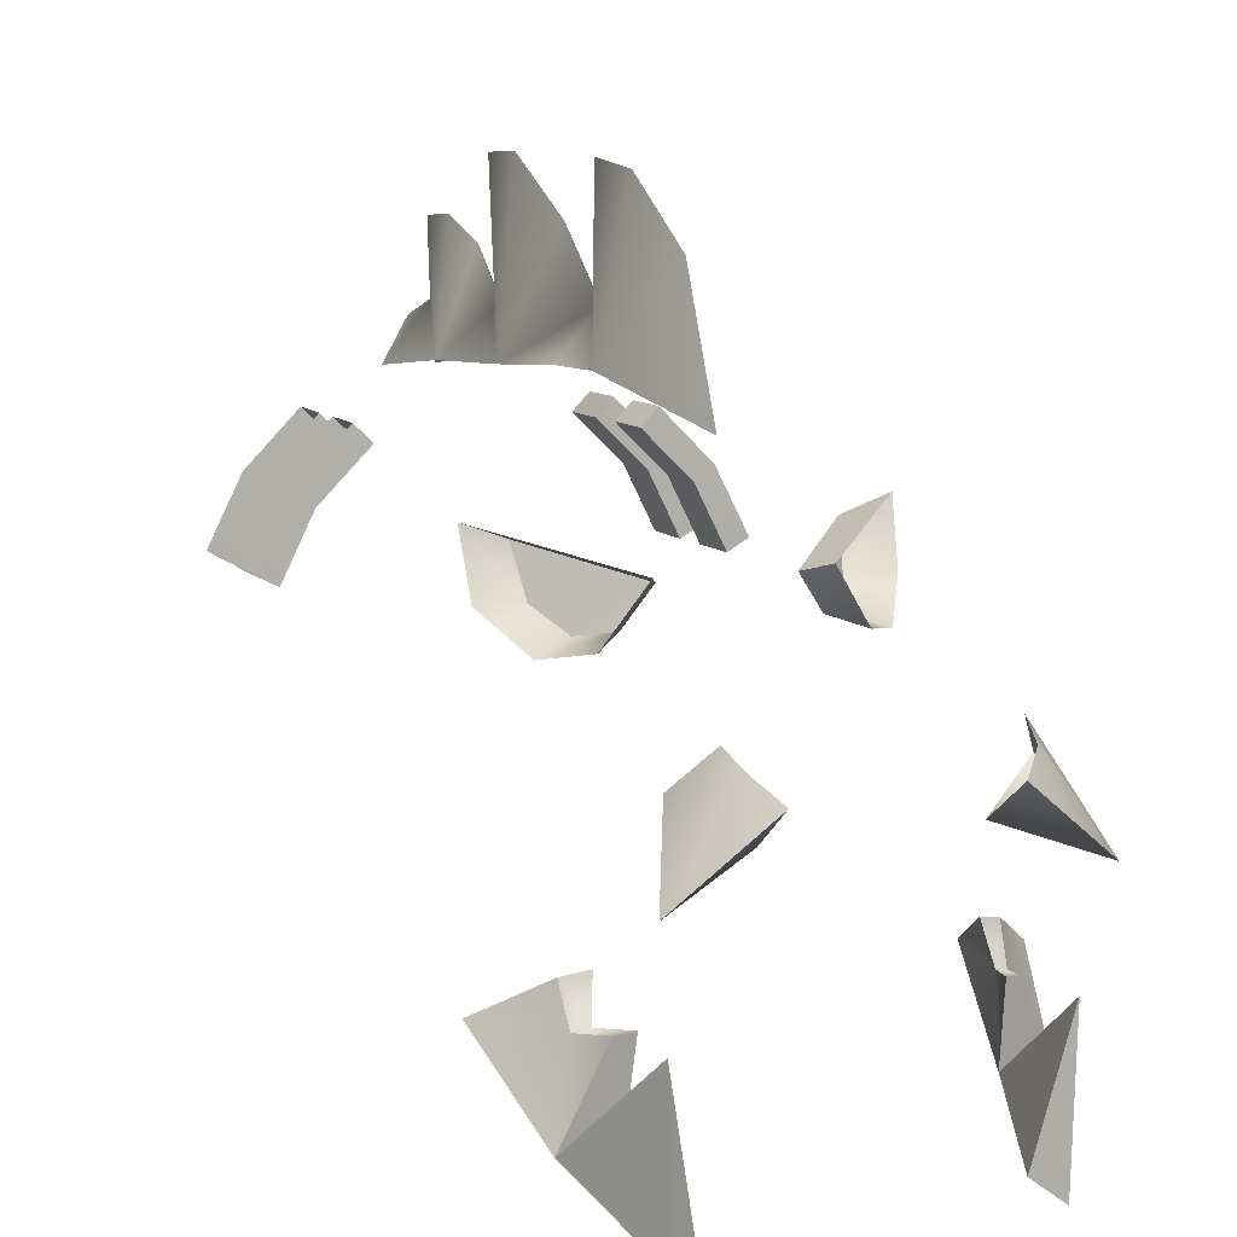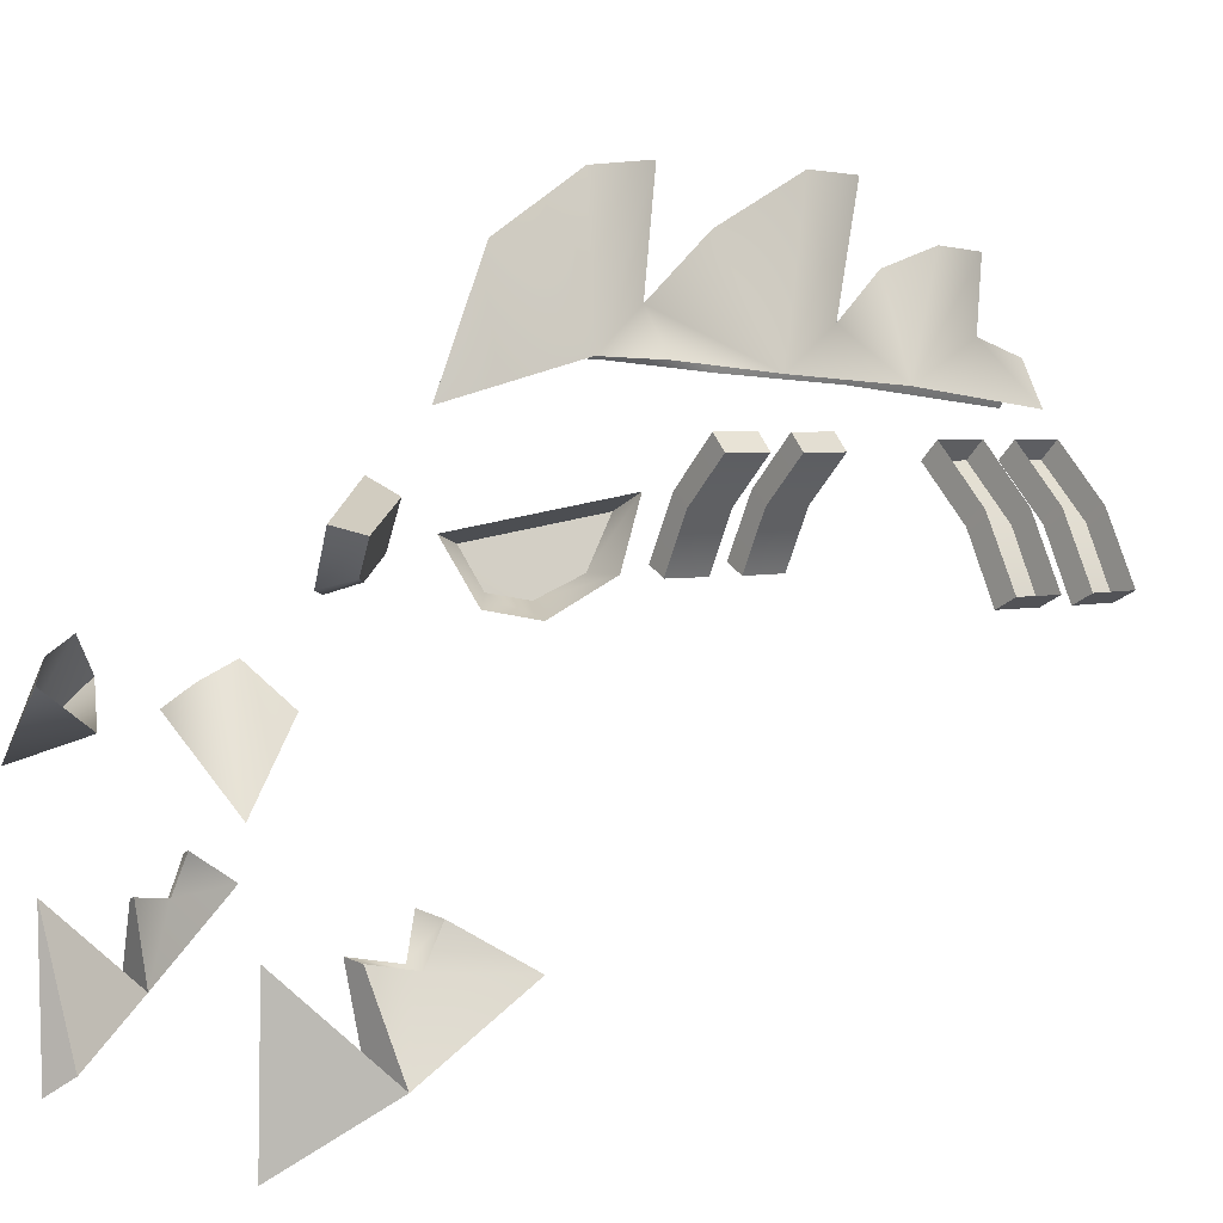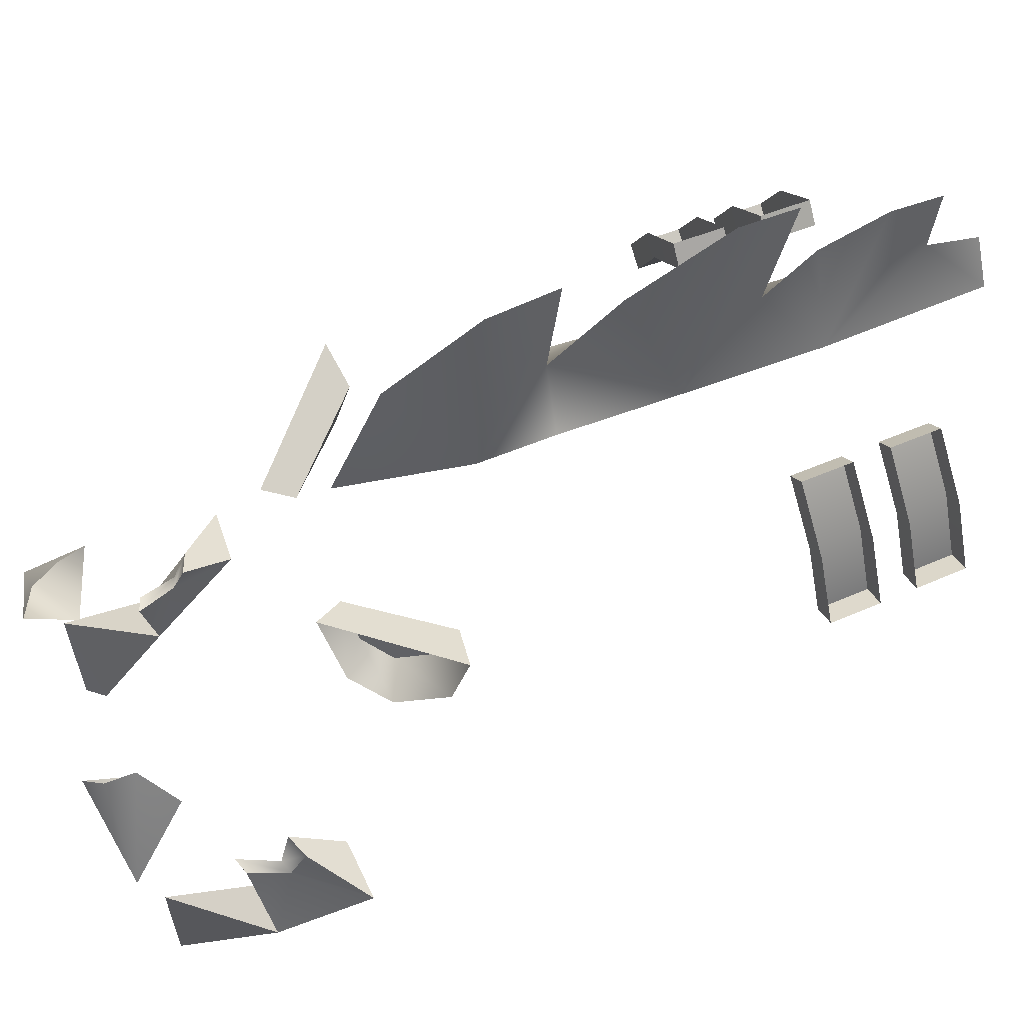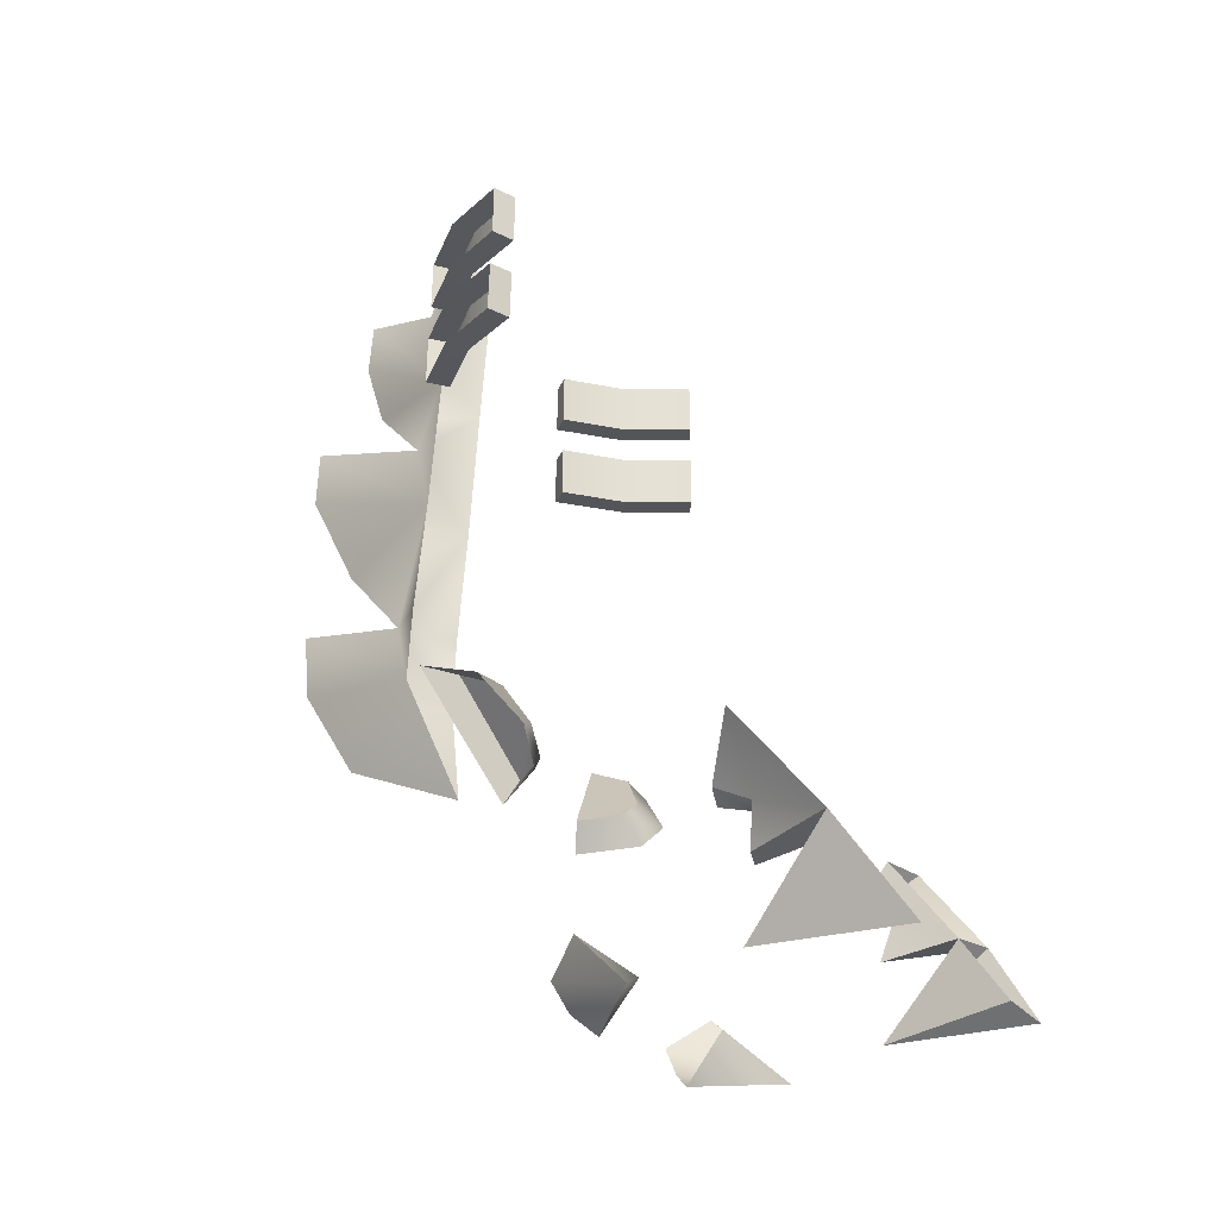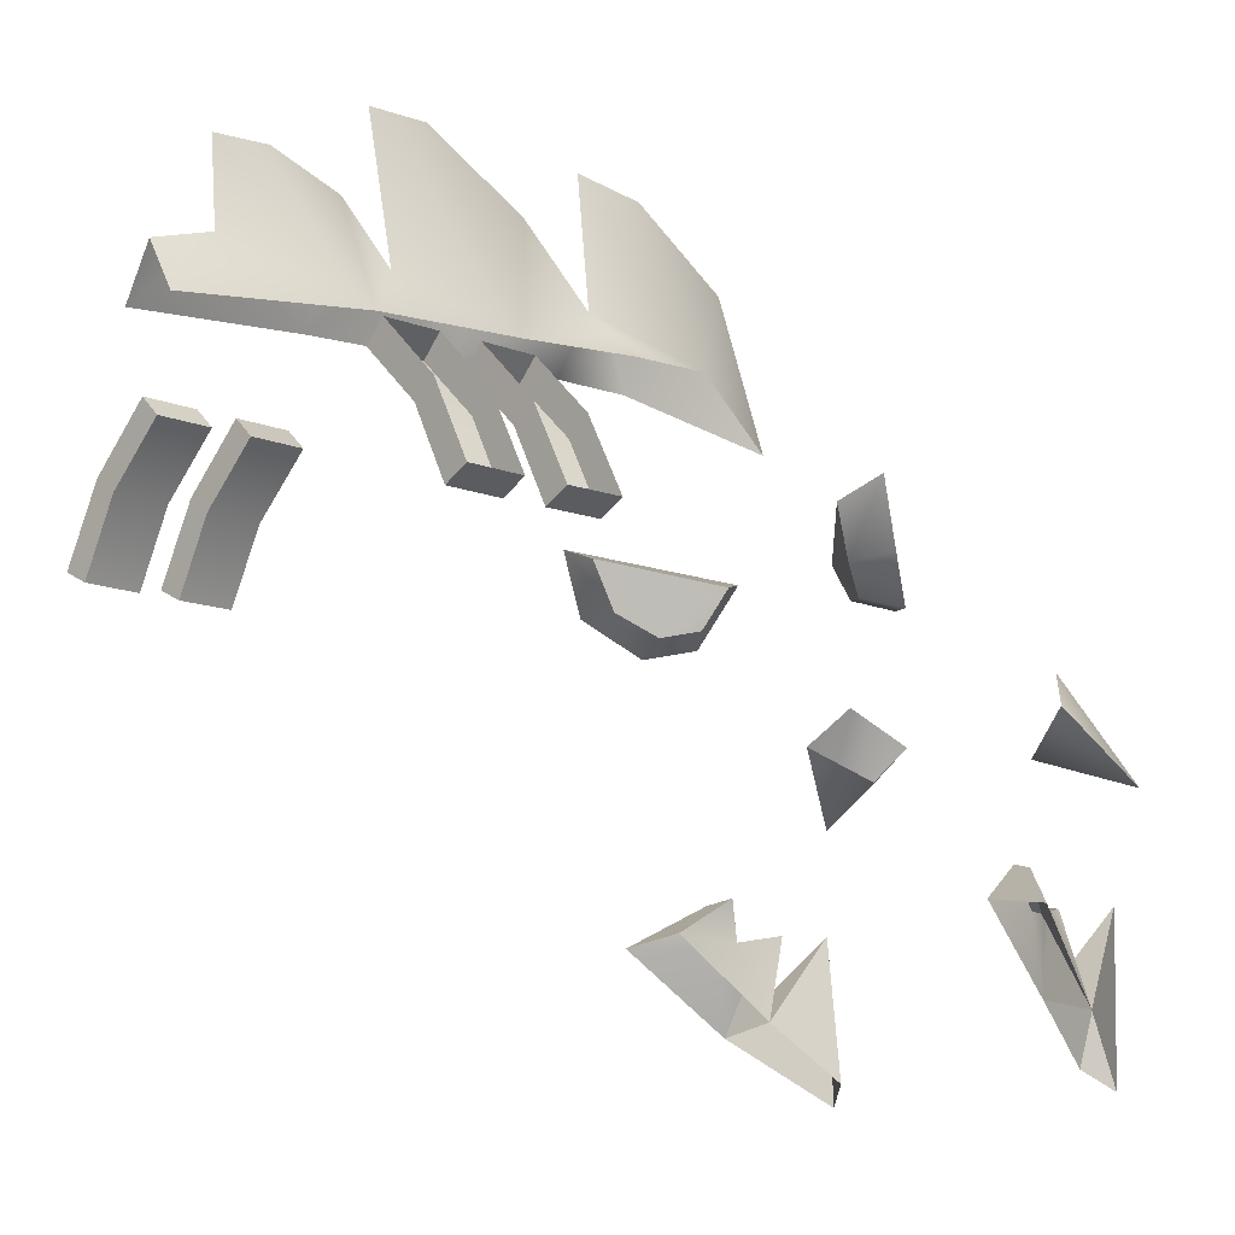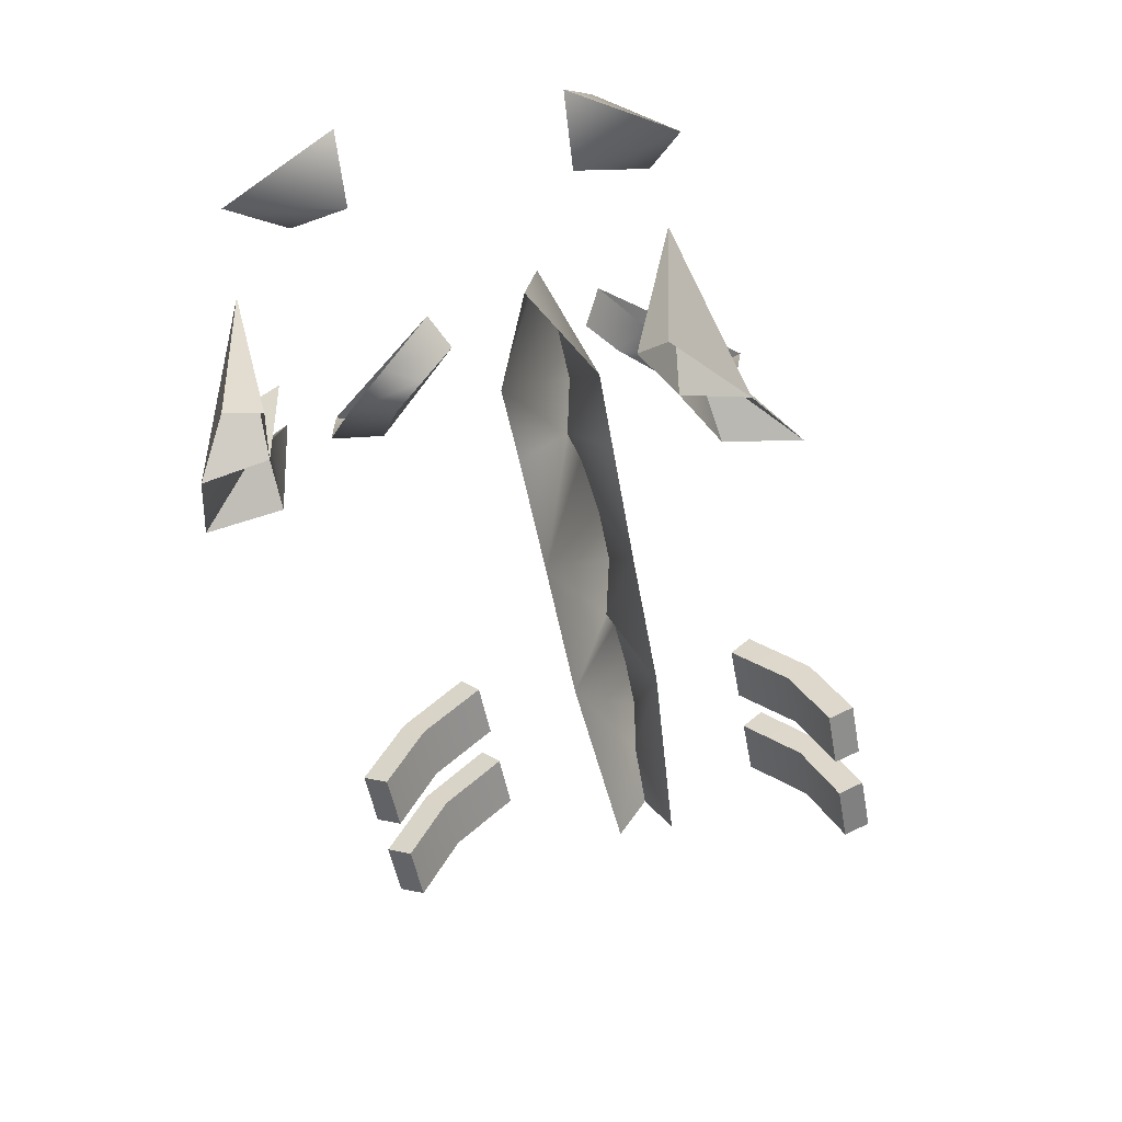
<metadata>
{"format":"obj","ext":"obj","renderer":"f3d","projection":"perspective","resolution":1024,"background":"white","views":[{"elev":11.0,"azim":155.6,"up":"+Y"},{"elev":5.0,"azim":-128.4,"up":"+Y"},{"elev":61.5,"azim":-112.6,"up":"+Y"},{"elev":-26.4,"azim":-63.2,"up":"+Z"},{"elev":-12.4,"azim":44.9,"up":"+Y"},{"elev":-53.3,"azim":-169.3,"up":"+Y"}]}
</metadata>
<code>
g DragonTurret4
v 0.2856 0.07458 -0.2136
v 0.2119 0.07195 -0.2064
v 0.1799 0.03944 -0.2626
v 0.2378 0.02066 -0.288
v 0.1347 0.04816 -0.2998
v 0.1797 0.03273 -0.3381
v 0.09361 0.105 -0.311
v 0.1191 0.12 -0.3577
v 0.2913 0.1712 -0.1852
v 0.2218 0.1446 -0.1744
v 0.1799 0.03944 -0.2626
v 0.09361 0.105 -0.311
v 0.1347 0.04816 -0.2998
v 0.2119 0.07195 -0.2064
v 0.2218 0.1446 -0.1744
v 0.1191 0.12 -0.3577
v 0.09361 0.105 -0.311
v 0.2218 0.1446 -0.1744
v 0.2913 0.1712 -0.1852
v 0.1958 0.1903 0.4446
v 0.197 0.1913 0.3601
v 0.2808 0.109 0.3604
v 0.2792 0.1081 0.445
v 0.3332 0.005209 0.3607
v 0.3314 0.003972 0.4451
v 0.2247 0.2191 0.4461
v 0.1958 0.1903 0.4446
v 0.2792 0.1081 0.445
v 0.3118 0.1318 0.4465
v 0.3134 0.1328 0.362
v 0.2808 0.109 0.3604
v 0.197 0.1913 0.3601
v 0.2259 0.2202 0.3615
v 0.2259 0.2202 0.3615
v 0.197 0.1913 0.3601
v 0.1958 0.1903 0.4446
v 0.2247 0.2191 0.4461
v 0.3314 0.003972 0.4451
v 0.3677 0.02263 0.4466
v 0.3677 0.02263 0.4466
v 0.3314 0.003972 0.4451
v 0.3332 0.005209 0.3607
v 0.3696 0.02412 0.3623
v 0.3696 0.02412 0.3623
v 0.3332 0.005209 0.3607
v 0.193 0.1874 0.5897
v 0.1942 0.1886 0.5061
v 0.2772 0.107 0.5068
v 0.2757 0.1062 0.5904
v 0.3292 0.002828 0.507
v 0.3275 0.002415 0.5907
v 0.2219 0.2162 0.5912
v 0.193 0.1874 0.5897
v 0.2757 0.1062 0.5904
v 0.3084 0.1298 0.5918
v 0.3098 0.1306 0.5082
v 0.2772 0.107 0.5068
v 0.1942 0.1886 0.5061
v 0.2231 0.2175 0.5076
v 0.2231 0.2175 0.5076
v 0.1942 0.1886 0.5061
v 0.193 0.1874 0.5897
v 0.2219 0.2162 0.5912
v 0.3275 0.002415 0.5907
v 0.3638 0.02094 0.5921
v 0.3638 0.02094 0.5921
v 0.3275 0.002415 0.5907
v 0.3292 0.002828 0.507
v 0.3655 0.02144 0.5085
v 0.3655 0.02144 0.5085
v 0.3292 0.002828 0.507
v 0.1753 -0.02685 -0.7217
v 0.1449 -0.05744 -0.7502
v 0.2829 -0.1695 -0.7259
v 0.2829 -0.1695 -0.7259
v 0.1419 -0.1195 -0.6709
v 0.2308 -0.06124 -0.6246
v 0.1449 -0.05744 -0.7502
v 0.2308 -0.06124 -0.6246
v 0.1873 -0.002301 -0.673
v 0.2883 -0.3037 -0.4687
v 0.2511 -0.2945 -0.4837
v 0.2619 -0.3551 -0.5041
v 0.2839 -0.361 -0.4956
v 0.3723 -0.3641 -0.3904
v 0.2733 -0.3492 -0.397
v 0.2511 -0.2945 -0.4837
v 0.2883 -0.3037 -0.4687
v 0.2733 -0.3492 -0.397
v 0.2619 -0.3551 -0.5041
v 0.2511 -0.2945 -0.4837
v 0.242 -0.4665 -0.5496
v 0.3241 -0.4852 -0.5436
v 0.2622 -0.3475 -0.562
v 0.2355 -0.3422 -0.5712
v 0.2839 -0.361 -0.4956
v 0.3241 -0.4852 -0.5436
v 0.3723 -0.3641 -0.3904
v 0.2355 -0.3422 -0.5712
v 0.2622 -0.3475 -0.562
v 0.242 -0.4665 -0.5496
v 0.2573 -0.3317 -0.6934
v 0.3241 -0.4852 -0.5436
v 0.2573 -0.3317 -0.6934
v 0.2502 -0.5806 -0.6948
v 0.3241 -0.4852 -0.5436
v 0.2113 -0.5499 -0.667
v 0.2573 -0.3317 -0.6934
v 0.242 -0.4665 -0.5496
v 0.2573 -0.3317 -0.6934
v 0.2113 -0.5499 -0.667
v 0.2502 -0.5806 -0.6948
v 0.2622 -0.3475 -0.562
v 0.2883 -0.3037 -0.4687
v 0.242 -0.4665 -0.5496
v 0.2355 -0.3422 -0.5712
v -1.138e-05 0.4746 -0.1939
v 0.07424 0.3289 -0.08571
v -1.138e-05 0.5697 -0.04013
v -1.138e-05 0.3956 0.05272
v -1.138e-05 0.5806 0.07358
v 0.07149 0.3234 0.03928
v -1.138e-05 0.4939 0.1684
v 0.0682 0.3047 0.2354
v -1.138e-05 0.5774 0.3347
v -1.138e-05 0.3718 0.3898
v -1.138e-05 0.5727 0.4303
v 0.06559 0.2869 0.4682
v -1.138e-05 0.4466 0.4704
v -1.138e-05 0.4809 0.5811
v -1.138e-05 0.3539 0.6586
v -1.138e-05 0.4735 0.667
v -1.138e-05 0.3238 0.7502
v 0.04244 0.251 0.75
v -1.138e-05 0.2687 -0.2806
v -0.2856 0.07458 -0.2136
v -0.2378 0.02066 -0.288
v -0.1799 0.03944 -0.2626
v -0.2119 0.07195 -0.2064
v -0.1797 0.03273 -0.3381
v -0.1347 0.04816 -0.2998
v -0.1191 0.12 -0.3577
v -0.09361 0.105 -0.311
v -0.2913 0.1712 -0.1852
v -0.2218 0.1446 -0.1744
v -0.1799 0.03944 -0.2626
v -0.1347 0.04816 -0.2998
v -0.09361 0.105 -0.311
v -0.2119 0.07195 -0.2064
v -0.2218 0.1446 -0.1744
v -0.1191 0.12 -0.3577
v -0.2913 0.1712 -0.1852
v -0.2218 0.1446 -0.1744
v -0.09361 0.105 -0.311
v -0.1958 0.1903 0.4446
v -0.2792 0.1081 0.445
v -0.2808 0.109 0.3604
v -0.197 0.1913 0.3601
v -0.3314 0.003972 0.4451
v -0.3332 0.005209 0.3607
v -0.2247 0.2191 0.4461
v -0.3118 0.1318 0.4465
v -0.2792 0.1081 0.445
v -0.1958 0.1903 0.4446
v -0.3134 0.1328 0.362
v -0.2259 0.2202 0.3615
v -0.197 0.1913 0.3601
v -0.2808 0.109 0.3604
v -0.2259 0.2202 0.3615
v -0.2247 0.2191 0.4461
v -0.1958 0.1903 0.4446
v -0.197 0.1913 0.3601
v -0.3677 0.02263 0.4466
v -0.3314 0.003972 0.4451
v -0.3677 0.02263 0.4466
v -0.3696 0.02412 0.3623
v -0.3332 0.005209 0.3607
v -0.3314 0.003972 0.4451
v -0.3696 0.02412 0.3623
v -0.3332 0.005209 0.3607
v -0.193 0.1874 0.5897
v -0.2757 0.1062 0.5904
v -0.2772 0.107 0.5068
v -0.1942 0.1886 0.5061
v -0.3275 0.002415 0.5907
v -0.3292 0.002828 0.507
v -0.2219 0.2162 0.5912
v -0.3084 0.1298 0.5918
v -0.2757 0.1062 0.5904
v -0.193 0.1874 0.5897
v -0.3098 0.1306 0.5082
v -0.2231 0.2175 0.5076
v -0.1942 0.1886 0.5061
v -0.2772 0.107 0.5068
v -0.2231 0.2175 0.5076
v -0.2219 0.2162 0.5912
v -0.193 0.1874 0.5897
v -0.1942 0.1886 0.5061
v -0.3638 0.02094 0.5921
v -0.3275 0.002415 0.5907
v -0.3638 0.02094 0.5921
v -0.3655 0.02144 0.5085
v -0.3292 0.002828 0.507
v -0.3275 0.002415 0.5907
v -0.3655 0.02144 0.5085
v -0.3292 0.002828 0.507
v -0.1753 -0.02685 -0.7217
v -0.2829 -0.1695 -0.7259
v -0.1449 -0.05744 -0.7502
v -0.2829 -0.1695 -0.7259
v -0.2308 -0.06124 -0.6246
v -0.1419 -0.1195 -0.6709
v -0.1449 -0.05744 -0.7502
v -0.1873 -0.002301 -0.673
v -0.2308 -0.06124 -0.6246
v -0.2883 -0.3037 -0.4687
v -0.2839 -0.361 -0.4956
v -0.2619 -0.3551 -0.5041
v -0.2511 -0.2945 -0.4837
v -0.3723 -0.3641 -0.3904
v -0.2883 -0.3037 -0.4687
v -0.2511 -0.2945 -0.4837
v -0.2733 -0.3492 -0.397
v -0.2733 -0.3492 -0.397
v -0.2511 -0.2945 -0.4837
v -0.2619 -0.3551 -0.5041
v -0.242 -0.4665 -0.5496
v -0.2355 -0.3422 -0.5712
v -0.2622 -0.3475 -0.562
v -0.3241 -0.4852 -0.5436
v -0.2839 -0.361 -0.4956
v -0.3723 -0.3641 -0.3904
v -0.3241 -0.4852 -0.5436
v -0.2622 -0.3475 -0.562
v -0.2355 -0.3422 -0.5712
v -0.242 -0.4665 -0.5496
v -0.3241 -0.4852 -0.5436
v -0.2573 -0.3317 -0.6934
v -0.2573 -0.3317 -0.6934
v -0.3241 -0.4852 -0.5436
v -0.2502 -0.5806 -0.6948
v -0.2113 -0.5499 -0.667
v -0.242 -0.4665 -0.5496
v -0.2573 -0.3317 -0.6934
v -0.2573 -0.3317 -0.6934
v -0.2502 -0.5806 -0.6948
v -0.2113 -0.5499 -0.667
v -0.2622 -0.3475 -0.562
v -0.2883 -0.3037 -0.4687
v -0.242 -0.4665 -0.5496
v -0.2355 -0.3422 -0.5712
v -1.138e-05 0.4746 -0.1939
v -1.138e-05 0.5697 -0.04013
v -0.07424 0.3289 -0.08571
v -1.138e-05 0.3956 0.05272
v -1.138e-05 0.5806 0.07358
v -0.07149 0.3234 0.03928
v -1.138e-05 0.4939 0.1684
v -1.138e-05 0.5774 0.3347
v -0.0682 0.3047 0.2354
v -1.138e-05 0.3718 0.3898
v -1.138e-05 0.5727 0.4303
v -0.06559 0.2869 0.4682
v -1.138e-05 0.4466 0.4704
v -1.138e-05 0.4809 0.5811
v -1.138e-05 0.3539 0.6586
v -1.138e-05 0.4735 0.667
v -1.138e-05 0.3238 0.7502
v -0.04244 0.251 0.75
v -1.138e-05 0.2687 -0.2806
g DragonTurret4_0
f 3 2 1
f 4 3 1
f 5 3 4
f 6 5 4
f 7 5 6
f 8 7 6
f 2 10 9
f 1 2 9
f 13 12 11
f 12 15 14
f 11 12 14
f 18 17 16
f 19 18 16
f 22 21 20
f 23 22 20
f 24 22 23
f 25 24 23
f 28 27 26
f 29 28 26
f 32 31 30
f 33 32 30
f 36 35 34
f 37 36 34
f 38 28 29
f 39 38 29
f 42 41 40
f 43 42 40
f 31 45 44
f 30 31 44
f 48 47 46
f 49 48 46
f 50 48 49
f 51 50 49
f 54 53 52
f 55 54 52
f 58 57 56
f 59 58 56
f 62 61 60
f 63 62 60
f 64 54 55
f 65 64 55
f 68 67 66
f 69 68 66
f 57 71 70
f 56 57 70
f 74 73 72
f 77 76 75
f 76 78 75
f 80 79 74
f 72 80 74
f 83 82 81
f 84 83 81
f 87 86 85
f 88 87 85
f 91 90 89
f 94 93 92
f 95 94 92
f 98 97 96
f 99 83 84
f 100 99 84
f 103 102 101
f 106 105 104
f 109 108 107
f 112 111 110
f 113 96 97
f 114 98 96
f 90 115 89
f 116 115 90
f 119 118 117
f 118 121 120
f 122 118 120
f 125 124 123
f 122 120 124
f 124 127 126
f 128 124 126
f 130 128 129
f 128 132 131
f 134 131 133
f 128 131 134
f 118 119 121
f 125 127 124
f 130 132 128
f 117 118 135
f 123 124 120
f 129 128 126
f 138 137 136
f 139 138 136
f 141 140 137
f 138 141 137
f 143 142 140
f 141 143 140
f 139 136 144
f 145 139 144
f 148 147 146
f 148 146 149
f 150 148 149
f 153 152 151
f 154 153 151
f 157 156 155
f 158 157 155
f 160 159 156
f 157 160 156
f 163 162 161
f 164 163 161
f 167 166 165
f 168 167 165
f 171 170 169
f 172 171 169
f 174 173 162
f 163 174 162
f 177 176 175
f 178 177 175
f 168 165 179
f 180 168 179
f 183 182 181
f 184 183 181
f 186 185 182
f 183 186 182
f 189 188 187
f 190 189 187
f 193 192 191
f 194 193 191
f 197 196 195
f 198 197 195
f 200 199 188
f 189 200 188
f 203 202 201
f 204 203 201
f 194 191 205
f 206 194 205
f 209 208 207
f 212 211 210
f 213 212 210
f 215 214 208
f 214 207 208
f 218 217 216
f 219 218 216
f 222 221 220
f 223 222 220
f 226 225 224
f 229 228 227
f 230 229 227
f 233 232 231
f 235 234 217
f 218 235 217
f 238 237 236
f 241 240 239
f 244 243 242
f 247 246 245
f 231 248 233
f 232 249 231
f 250 226 224
f 250 251 226
f 254 253 252
f 256 254 255
f 254 257 255
f 260 259 258
f 255 257 260
f 262 260 261
f 260 263 261
f 263 265 264
f 267 263 266
f 266 269 268
f 266 263 269
f 253 254 256
f 262 259 260
f 267 265 263
f 254 252 270
f 260 258 255
f 263 264 261

</code>
